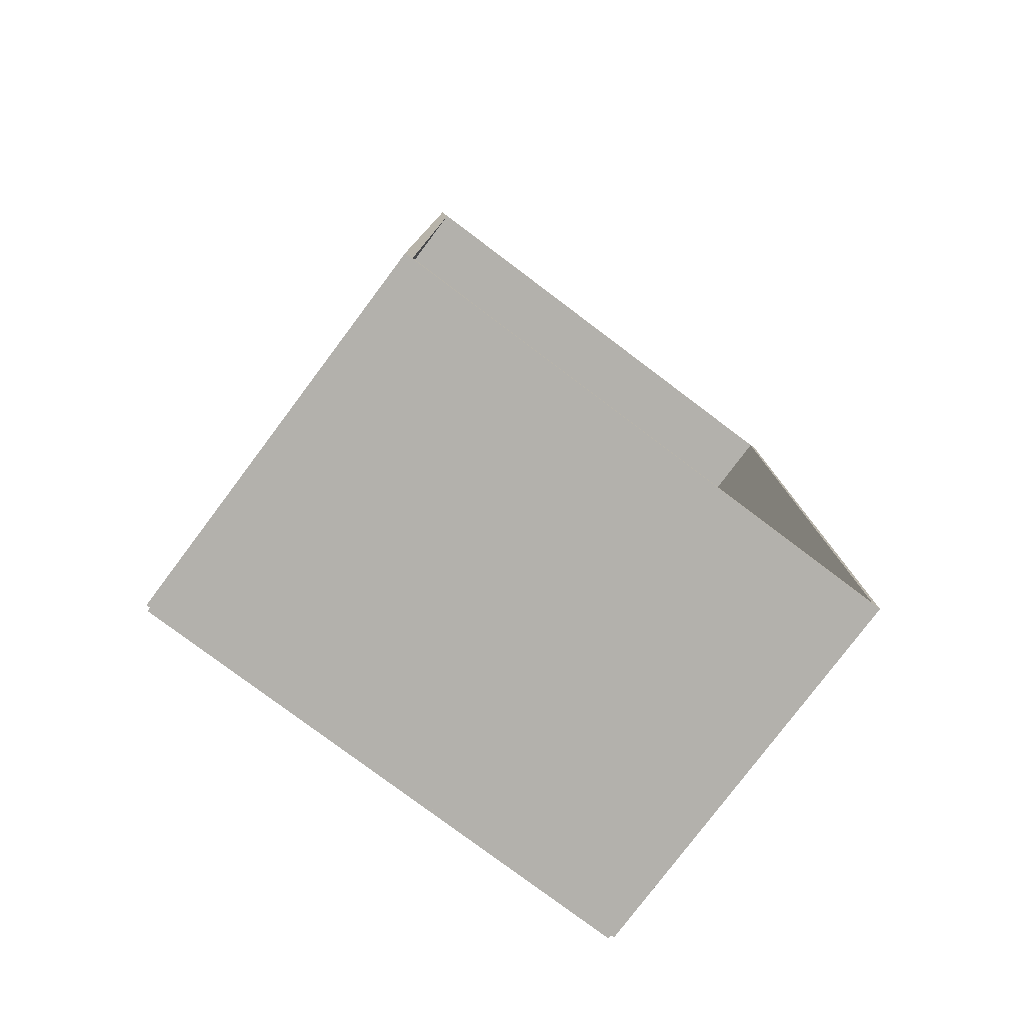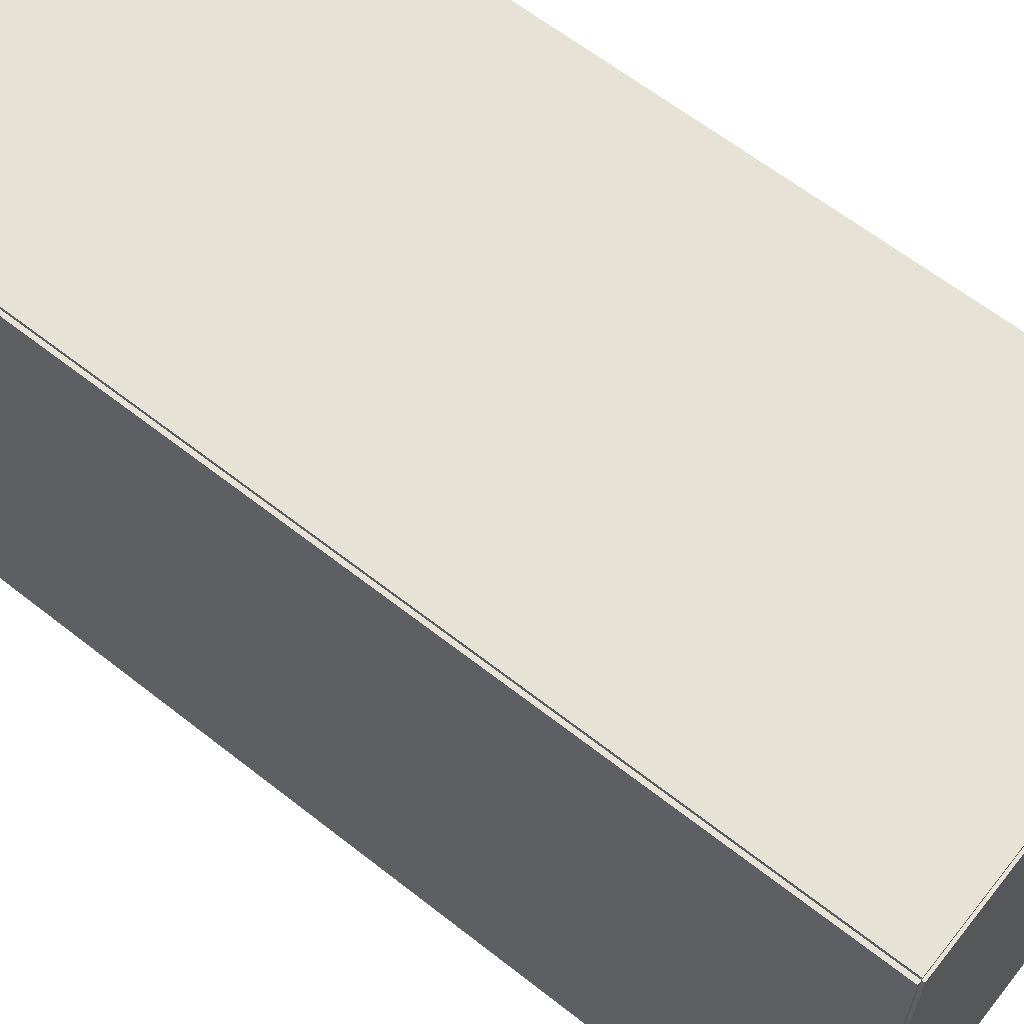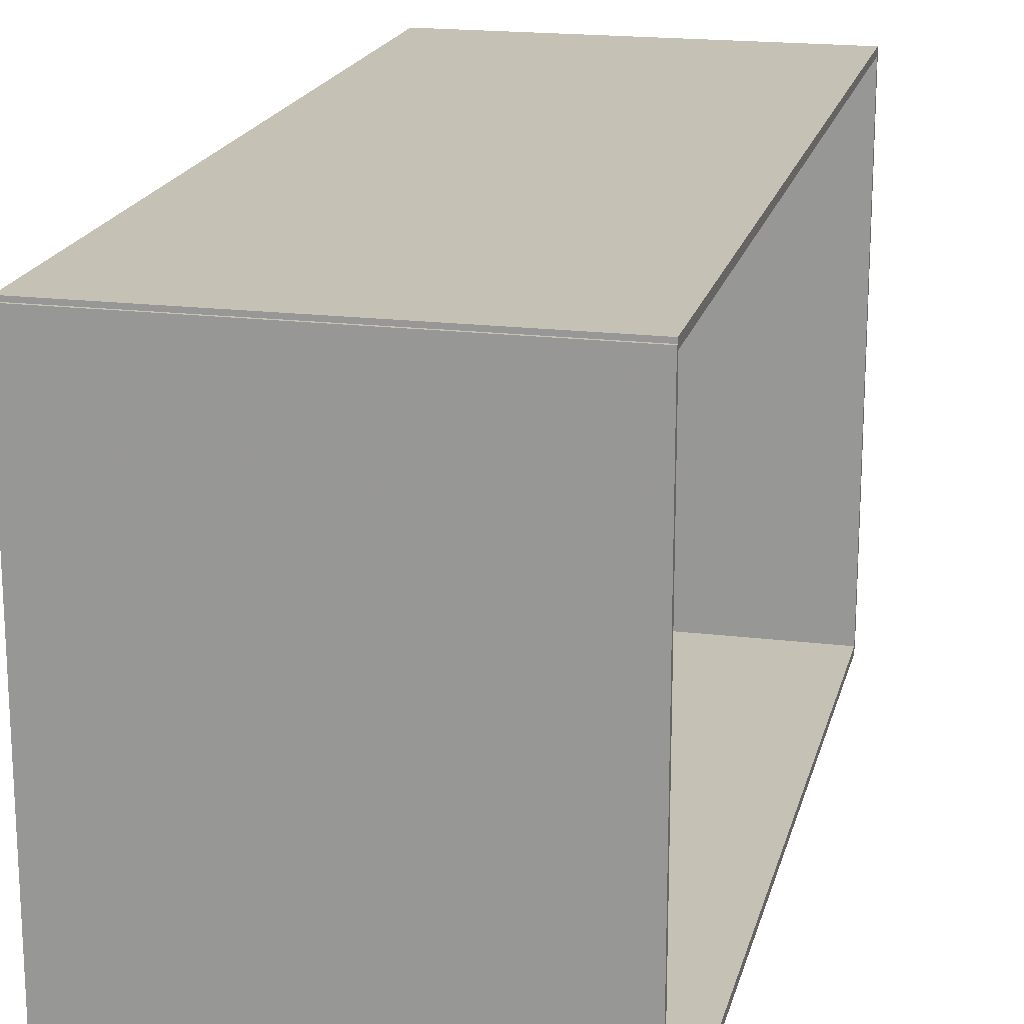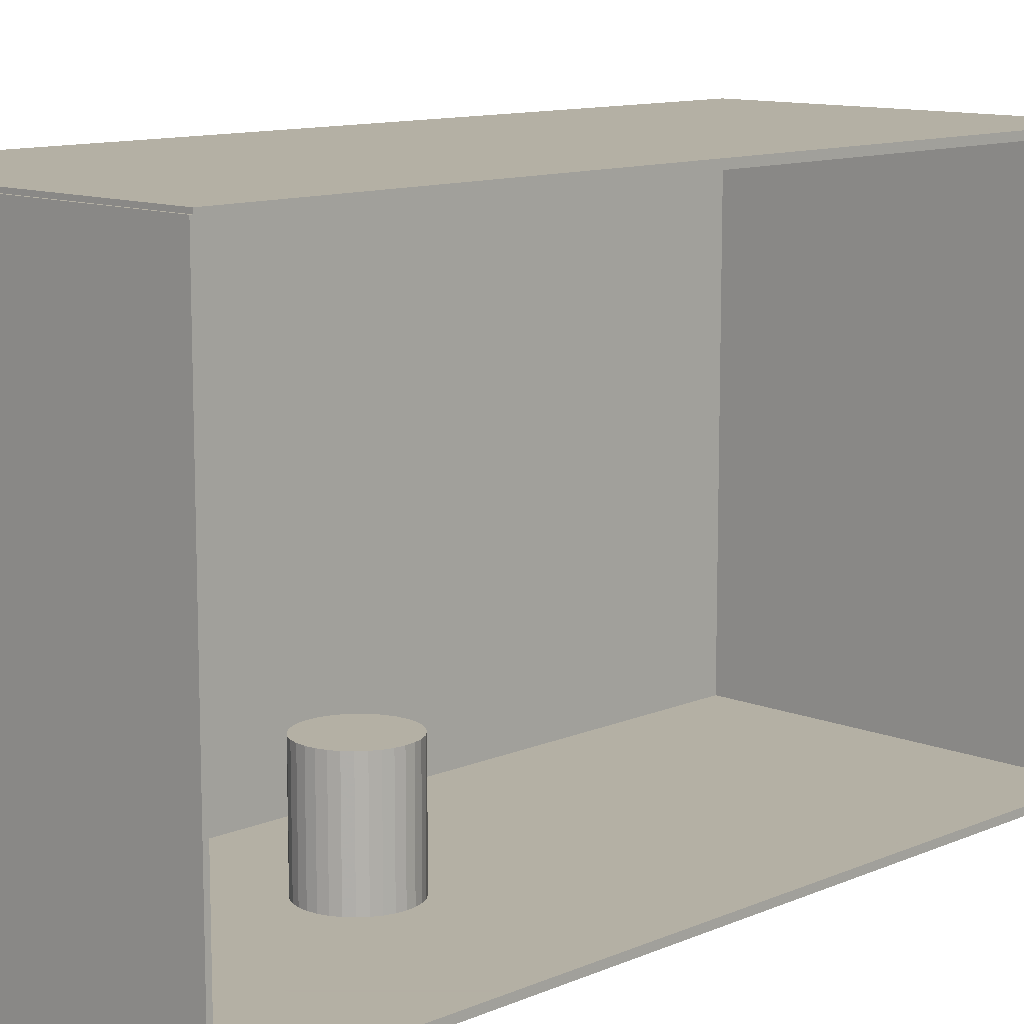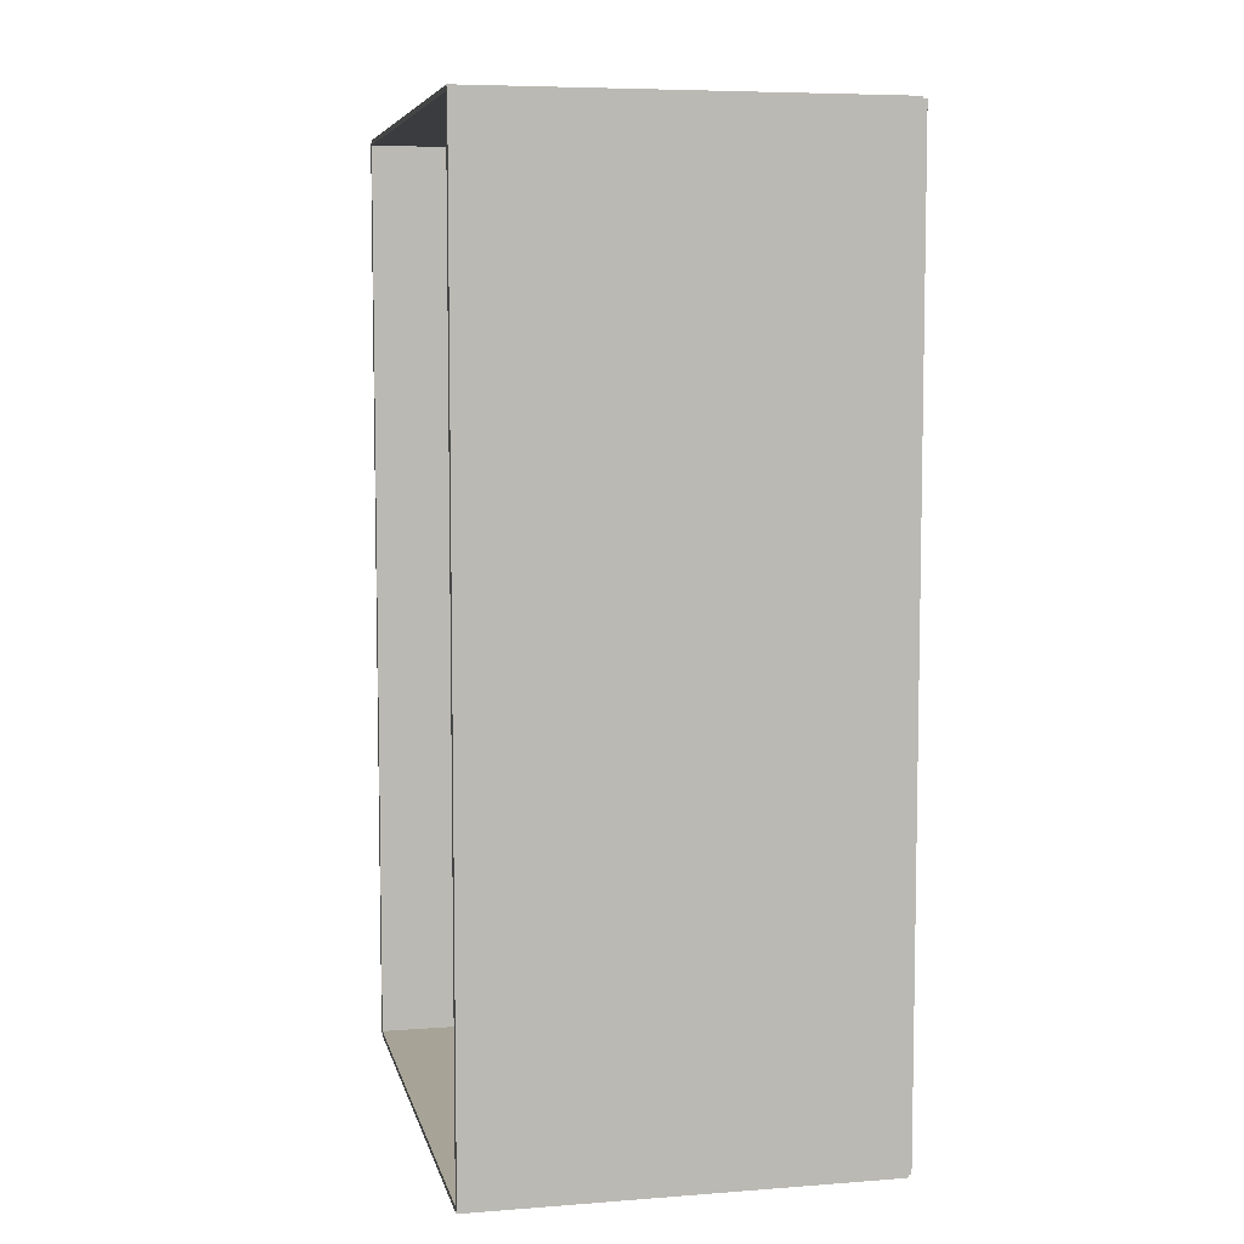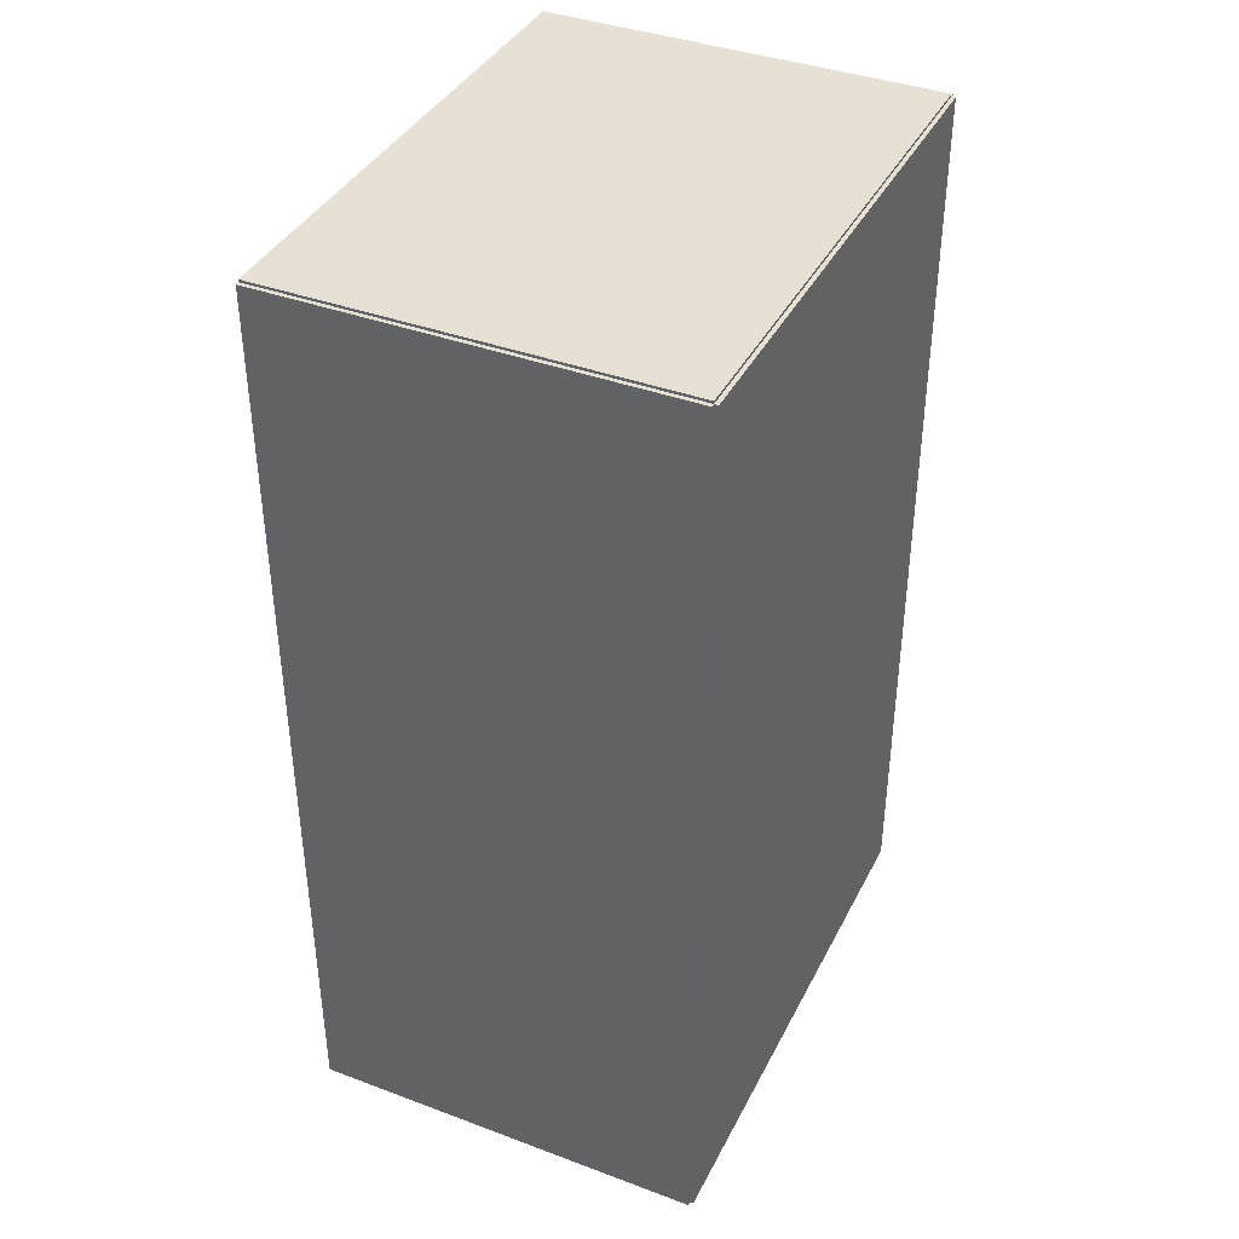
<metadata>
{"format":"obj","ext":"obj","renderer":"f3d","projection":"perspective","resolution":1024,"background":"white","views":[{"elev":-79.0,"azim":53.1,"up":"+Y"},{"elev":62.9,"azim":-51.5,"up":"+Z"},{"elev":18.7,"azim":13.2,"up":"+Z"},{"elev":11.4,"azim":44.2,"up":"+Z"},{"elev":6.7,"azim":167.5,"up":"+Y"},{"elev":39.2,"azim":-155.1,"up":"+Y"}]}
</metadata>
<code>
v -0.1059 -0.2458 -0.00209
v -0.1059 -0.2458 0.00209
v -0.1059 0.2458 -0.00209
v -0.1059 0.2458 0.00209
v 0.1059 -0.2458 -0.00209
v 0.1059 -0.2458 0.00209
v 0.1059 0.2458 -0.00209
v 0.1059 0.2458 0.00209
v -0.1039 -0.2458 0
v -0.108 -0.2458 0
v -0.1039 0.2458 0
v -0.108 0.2458 0
v -0.1039 -0.2458 0.2812
v -0.108 -0.2458 0.2812
v -0.1039 0.2458 0.2812
v -0.108 0.2458 0.2812
v -0.1059 0.2445 0.2812
v -0.1059 0.2471 0.2812
v -0.1059 0.2445 0
v -0.1059 0.2471 0
v 0.1059 0.2445 0.2812
v 0.1059 0.2471 0.2812
v 0.1059 0.2445 0
v 0.1059 0.2471 0
v -0.1059 -0.2445 0
v -0.1059 -0.2471 0
v -0.1059 -0.2445 0.2812
v -0.1059 -0.2471 0.2812
v 0.1059 -0.2445 0
v 0.1059 -0.2471 0
v 0.1059 -0.2445 0.2812
v 0.1059 -0.2471 0.2812
v -0.1059 -0.2458 0.2792
v -0.1059 -0.2458 0.2833
v -0.1059 0.2458 0.2792
v -0.1059 0.2458 0.2833
v 0.1059 -0.2458 0.2792
v 0.1059 -0.2458 0.2833
v 0.1059 0.2458 0.2792
v 0.1059 0.2458 0.2833
v -0.004536 -0.07958 0.004181
v 0.0217 -0.07958 0.004181
v 0.0217 -0.07958 0.06775
v -0.004536 -0.07958 0.06775
v 0.02119 -0.07446 0.004181
v 0.02119 -0.07446 0.06775
v 0.0197 -0.06954 0.004181
v 0.0197 -0.06954 0.06775
v 0.01728 -0.065 0.004181
v 0.01728 -0.065 0.06775
v 0.01401 -0.06103 0.004181
v 0.01401 -0.06103 0.06775
v 0.01004 -0.05777 0.004181
v 0.01004 -0.05777 0.06775
v 0.005503 -0.05534 0.004181
v 0.005503 -0.05534 0.06775
v 0.0005818 -0.05385 0.004181
v 0.0005818 -0.05385 0.06775
v -0.004536 -0.05335 0.004181
v -0.004536 -0.05335 0.06775
v -0.009654 -0.05385 0.004181
v -0.009654 -0.05385 0.06775
v -0.01458 -0.05534 0.004181
v -0.01458 -0.05534 0.06775
v -0.01911 -0.05777 0.004181
v -0.01911 -0.05777 0.06775
v -0.02309 -0.06103 0.004181
v -0.02309 -0.06103 0.06775
v -0.02635 -0.065 0.004181
v -0.02635 -0.065 0.06775
v -0.02877 -0.06954 0.004181
v -0.02877 -0.06954 0.06775
v -0.03027 -0.07446 0.004181
v -0.03027 -0.07446 0.06775
v -0.03077 -0.07958 0.004181
v -0.03077 -0.07958 0.06775
v -0.03027 -0.0847 0.004181
v -0.03027 -0.0847 0.06775
v -0.02877 -0.08962 0.004181
v -0.02877 -0.08962 0.06775
v -0.02635 -0.09415 0.004181
v -0.02635 -0.09415 0.06775
v -0.02309 -0.09813 0.004181
v -0.02309 -0.09813 0.06775
v -0.01911 -0.1014 0.004181
v -0.01911 -0.1014 0.06775
v -0.01458 -0.1038 0.004181
v -0.01458 -0.1038 0.06775
v -0.009654 -0.1053 0.004181
v -0.009654 -0.1053 0.06775
v -0.004536 -0.1058 0.004181
v -0.004536 -0.1058 0.06775
v 0.0005818 -0.1053 0.004181
v 0.0005818 -0.1053 0.06775
v 0.005503 -0.1038 0.004181
v 0.005503 -0.1038 0.06775
v 0.01004 -0.1014 0.004181
v 0.01004 -0.1014 0.06775
v 0.01401 -0.09813 0.004181
v 0.01401 -0.09813 0.06775
v 0.01728 -0.09415 0.004181
v 0.01728 -0.09415 0.06775
v 0.0197 -0.08962 0.004181
v 0.0197 -0.08962 0.06775
v 0.02119 -0.0847 0.004181
v 0.02119 -0.0847 0.06775
f 2 4 1
f 5 2 1
f 1 4 3
f 3 5 1
f 2 8 4
f 6 2 5
f 6 8 2
f 4 8 3
f 7 5 3
f 3 8 7
f 7 6 5
f 8 6 7
f 10 12 9
f 13 10 9
f 9 12 11
f 11 13 9
f 10 16 12
f 14 10 13
f 14 16 10
f 12 16 11
f 15 13 11
f 11 16 15
f 15 14 13
f 16 14 15
f 18 20 17
f 21 18 17
f 17 20 19
f 19 21 17
f 18 24 20
f 22 18 21
f 22 24 18
f 20 24 19
f 23 21 19
f 19 24 23
f 23 22 21
f 24 22 23
f 26 28 25
f 29 26 25
f 25 28 27
f 27 29 25
f 26 32 28
f 30 26 29
f 30 32 26
f 28 32 27
f 31 29 27
f 27 32 31
f 31 30 29
f 32 30 31
f 34 36 33
f 37 34 33
f 33 36 35
f 35 37 33
f 34 40 36
f 38 34 37
f 38 40 34
f 36 40 35
f 39 37 35
f 35 40 39
f 39 38 37
f 40 38 39
f 42 41 45
f 42 45 43
f 43 45 46
f 43 46 44
f 45 41 47
f 45 47 46
f 46 47 48
f 46 48 44
f 47 41 49
f 47 49 48
f 48 49 50
f 48 50 44
f 49 41 51
f 49 51 50
f 50 51 52
f 50 52 44
f 51 41 53
f 51 53 52
f 52 53 54
f 52 54 44
f 53 41 55
f 53 55 54
f 54 55 56
f 54 56 44
f 55 41 57
f 55 57 56
f 56 57 58
f 56 58 44
f 57 41 59
f 57 59 58
f 58 59 60
f 58 60 44
f 59 41 61
f 59 61 60
f 60 61 62
f 60 62 44
f 61 41 63
f 61 63 62
f 62 63 64
f 62 64 44
f 63 41 65
f 63 65 64
f 64 65 66
f 64 66 44
f 65 41 67
f 65 67 66
f 66 67 68
f 66 68 44
f 67 41 69
f 67 69 68
f 68 69 70
f 68 70 44
f 69 41 71
f 69 71 70
f 70 71 72
f 70 72 44
f 71 41 73
f 71 73 72
f 72 73 74
f 72 74 44
f 73 41 75
f 73 75 74
f 74 75 76
f 74 76 44
f 75 41 77
f 75 77 76
f 76 77 78
f 76 78 44
f 77 41 79
f 77 79 78
f 78 79 80
f 78 80 44
f 79 41 81
f 79 81 80
f 80 81 82
f 80 82 44
f 81 41 83
f 81 83 82
f 82 83 84
f 82 84 44
f 83 41 85
f 83 85 84
f 84 85 86
f 84 86 44
f 85 41 87
f 85 87 86
f 86 87 88
f 86 88 44
f 87 41 89
f 87 89 88
f 88 89 90
f 88 90 44
f 89 41 91
f 89 91 90
f 90 91 92
f 90 92 44
f 91 41 93
f 91 93 92
f 92 93 94
f 92 94 44
f 93 41 95
f 93 95 94
f 94 95 96
f 94 96 44
f 95 41 97
f 95 97 96
f 96 97 98
f 96 98 44
f 97 41 99
f 97 99 98
f 98 99 100
f 98 100 44
f 99 41 101
f 99 101 100
f 100 101 102
f 100 102 44
f 101 41 103
f 101 103 102
f 102 103 104
f 102 104 44
f 103 41 105
f 103 105 104
f 104 105 106
f 104 106 44
f 105 41 42
f 105 42 106
f 106 42 43
f 106 43 44

</code>
